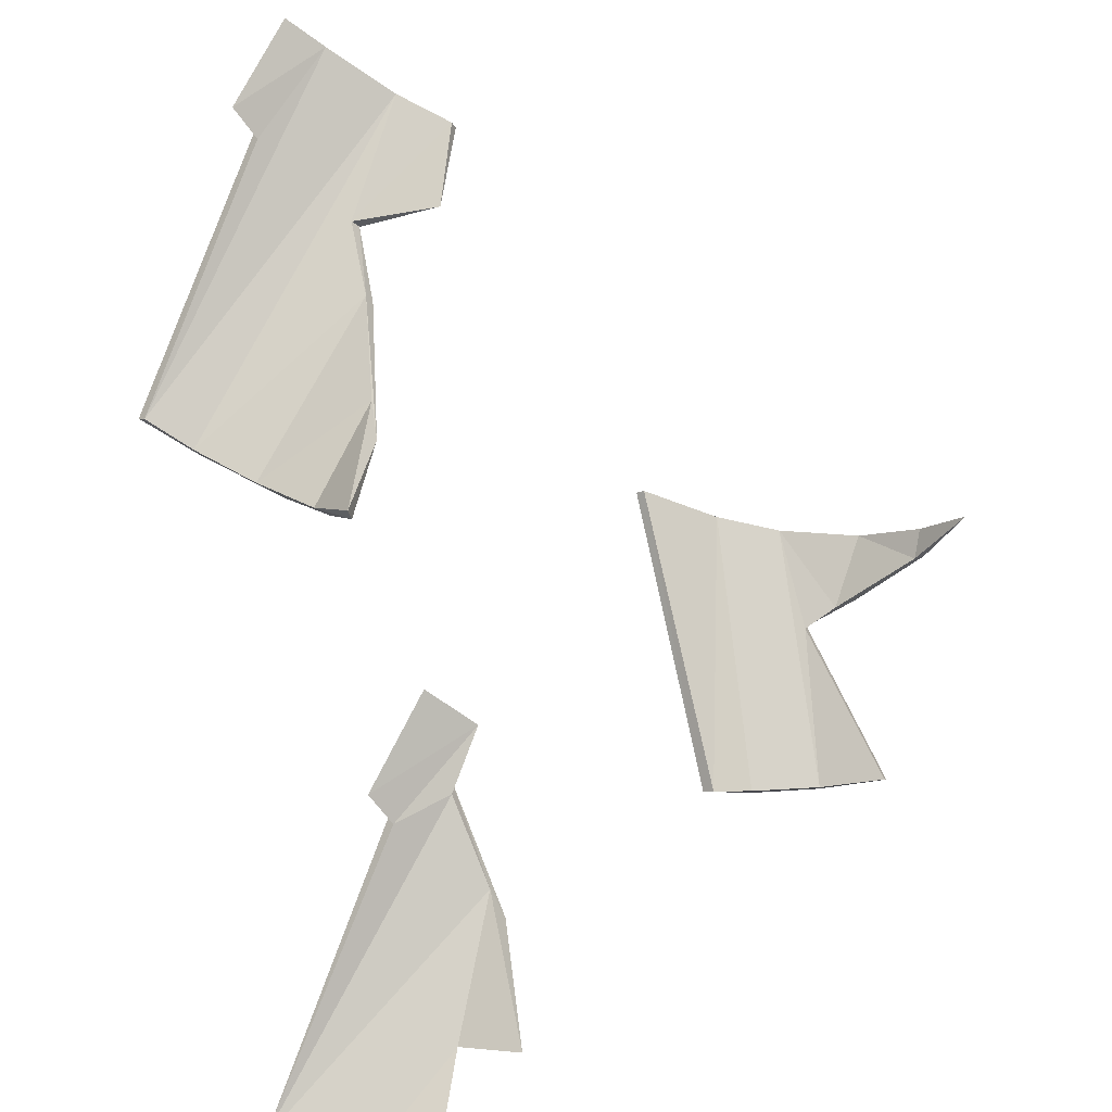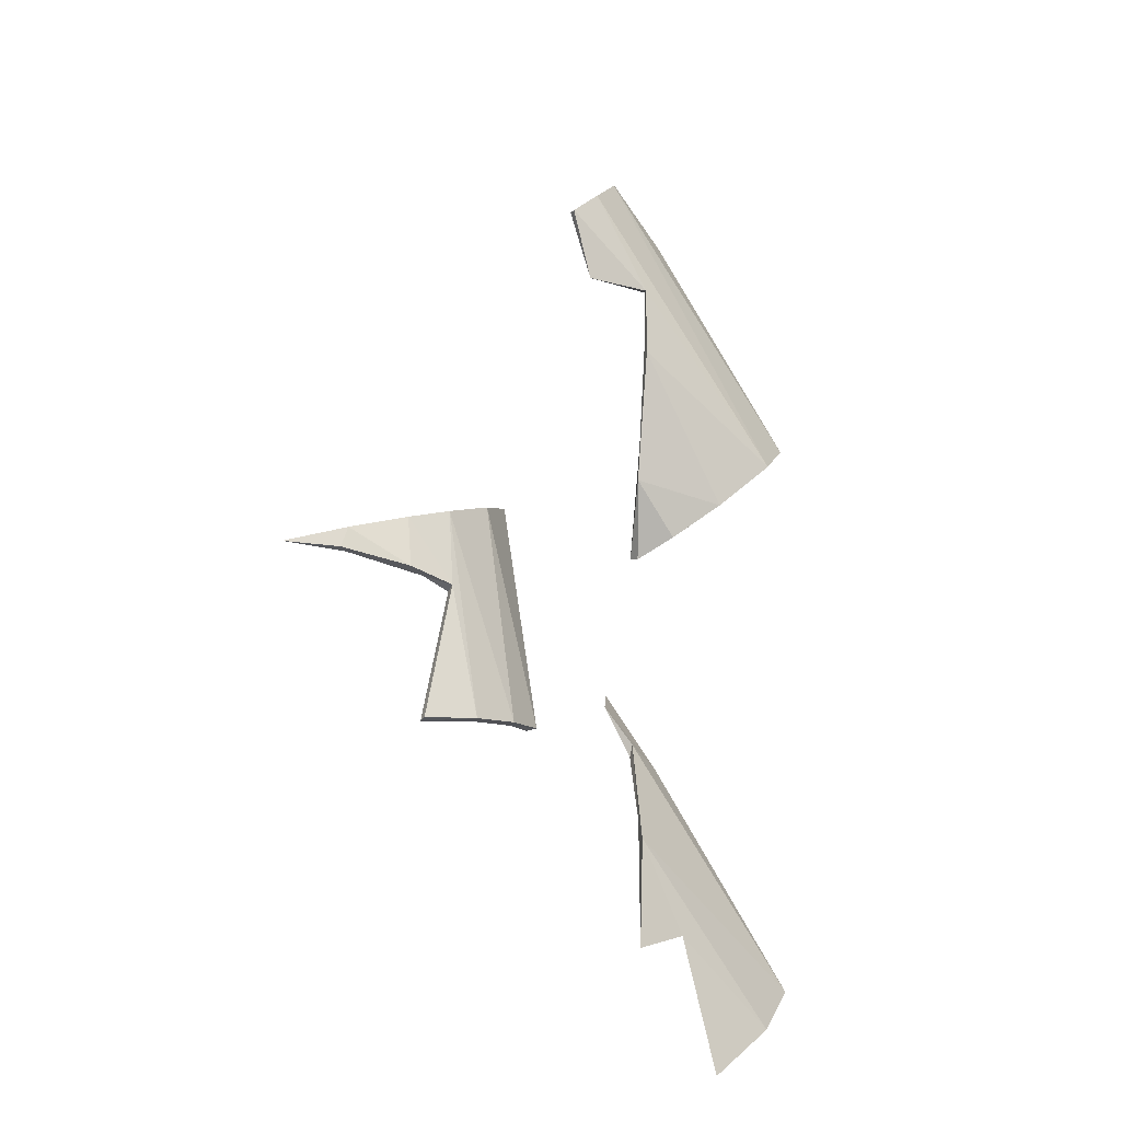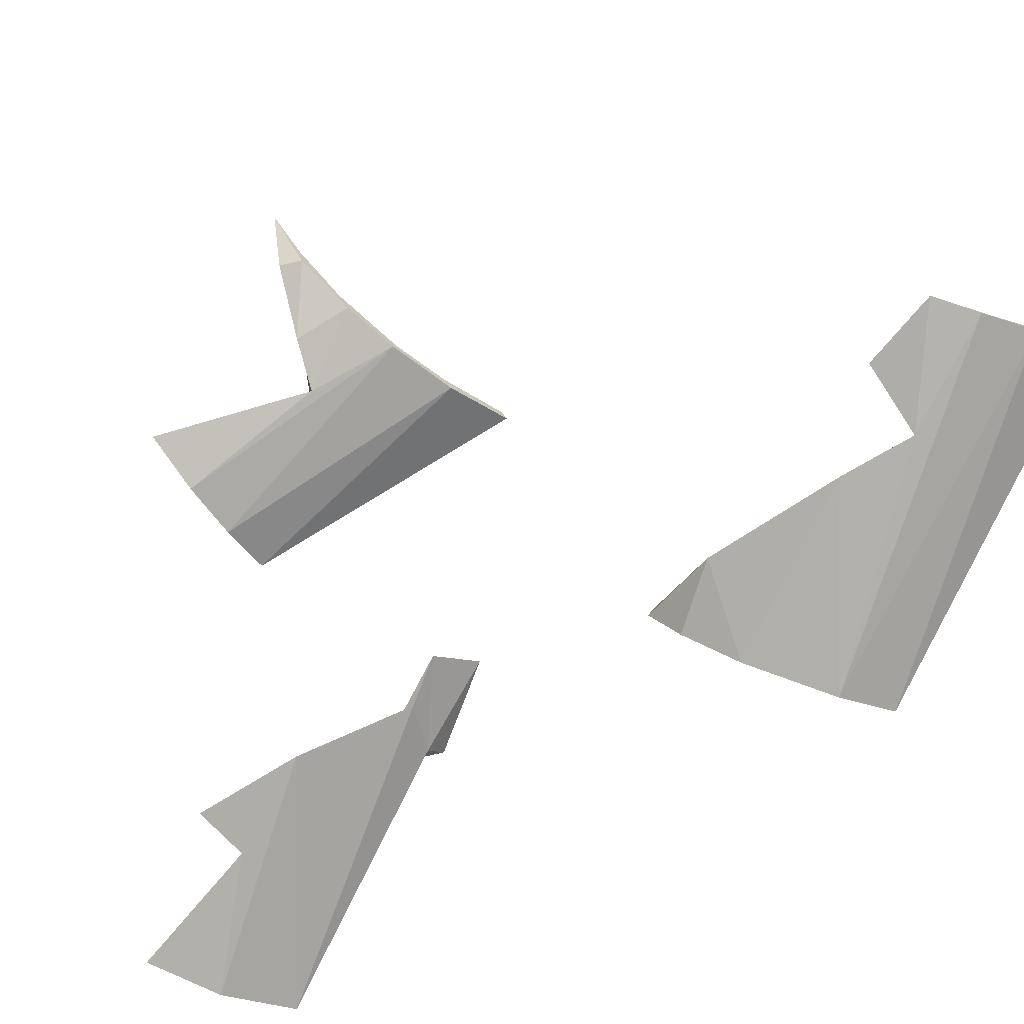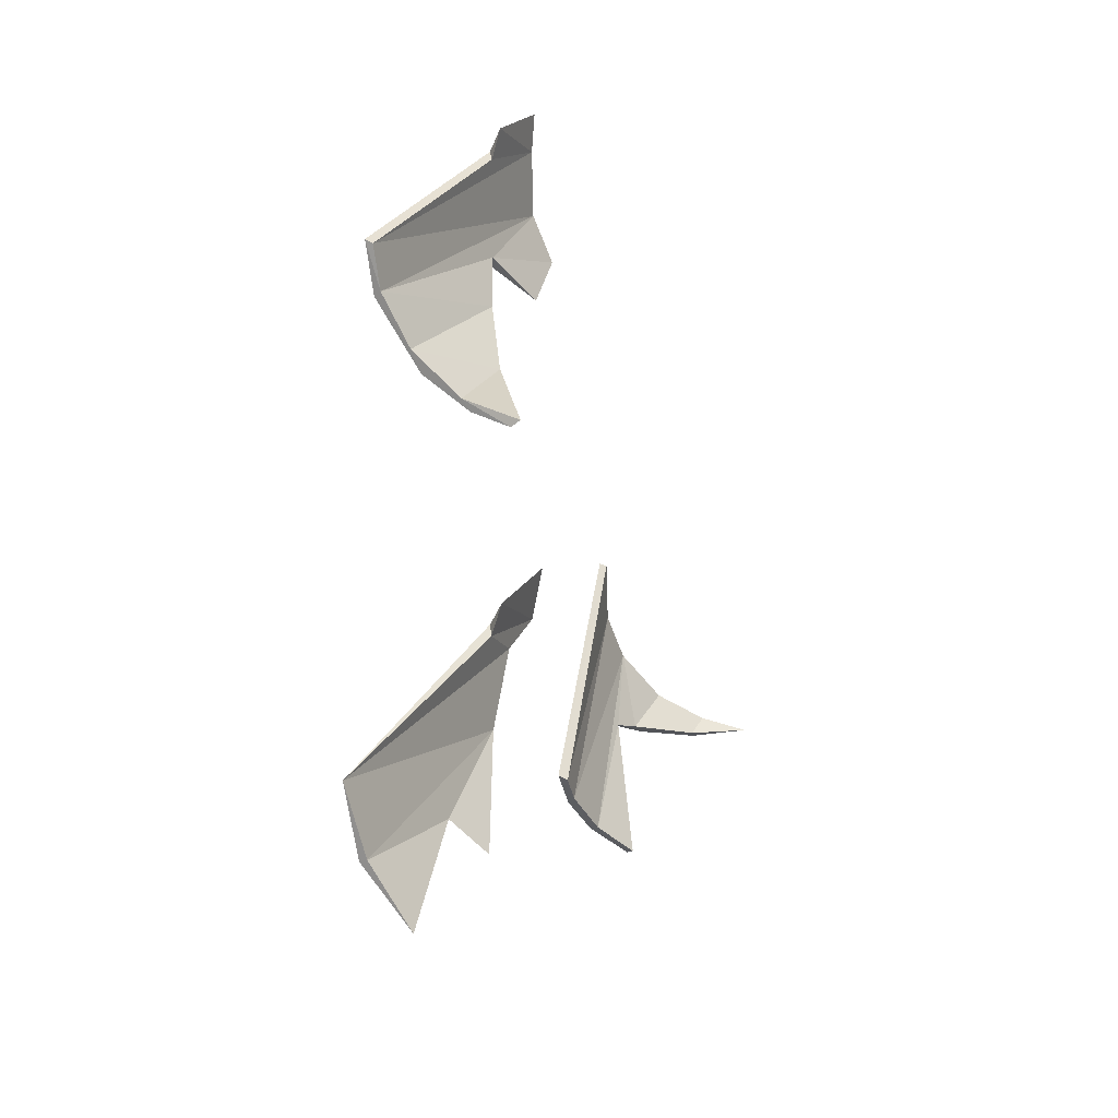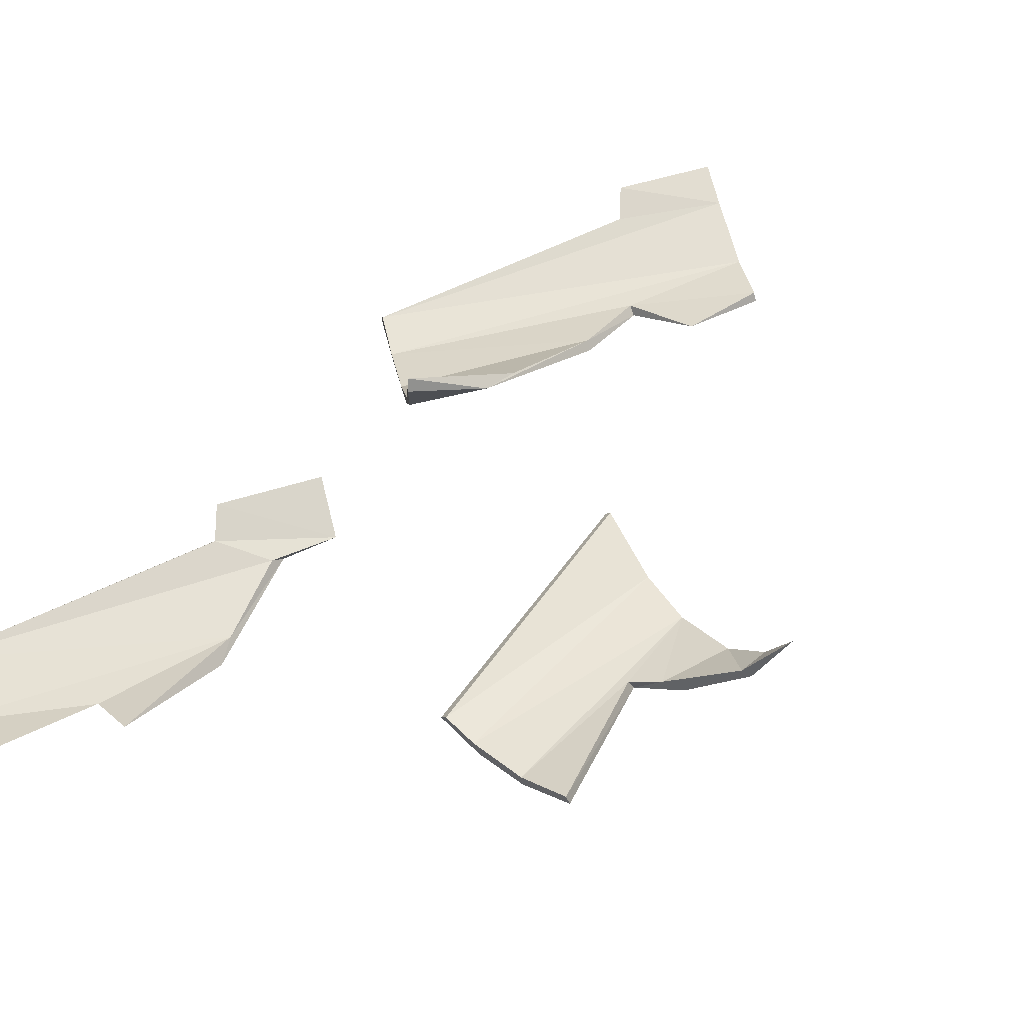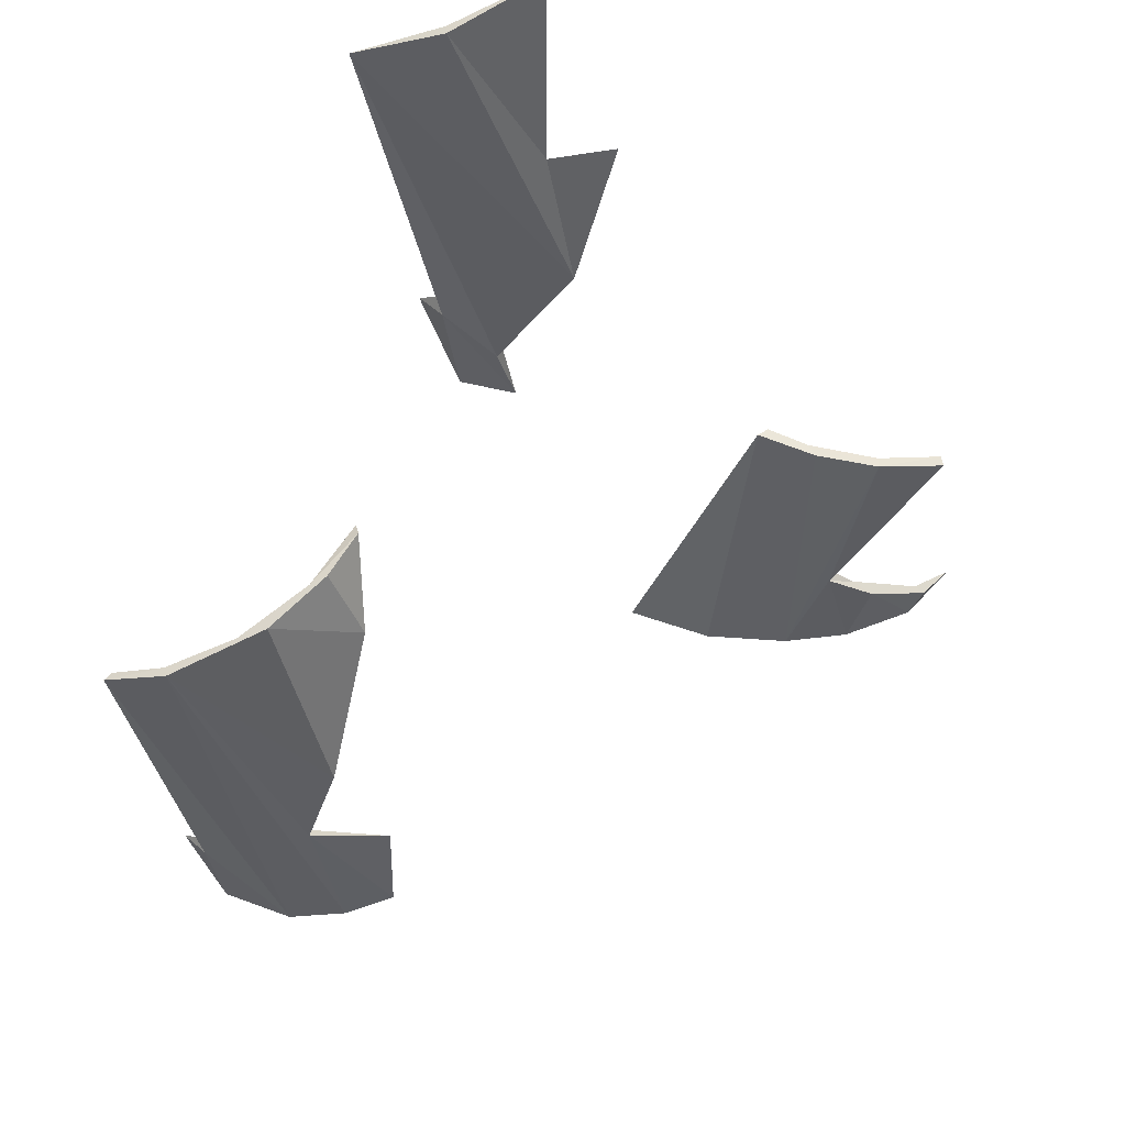
<metadata>
{"format":"obj","ext":"obj","renderer":"f3d","projection":"perspective","resolution":1024,"background":"white","views":[{"elev":69.1,"azim":169.7,"up":"+Y"},{"elev":-19.3,"azim":-47.5,"up":"+Z"},{"elev":-70.5,"azim":-59.0,"up":"+Y"},{"elev":-36.6,"azim":118.1,"up":"+Z"},{"elev":39.9,"azim":-142.3,"up":"+Y"},{"elev":-49.9,"azim":160.4,"up":"+Y"}]}
</metadata>
<code>
o 300586_23_06_15_12_32_27_1
v 3.325 1.183 1.474
v 3.574 0.8473 5.683
v 3.589 0.8859 5.516
v 3.303 1.046 1.44
v 3.77 1.097 5.778
v 5.069 0.2507 3.112
v 5.127 0.1795 3.16
v 4.664 0.1202 2.776
v 4.633 0.01634 2.771
v 2.555 0.7298 6.17
v 2.798 0.9978 6.329
v 2.082 0.5937 5.788
v 2.203 0.6978 5.874
v 2.94 0.6833 2.728
v 2.958 0.7313 2.299
v 1.692 0.6275 5.448
v 2.768 0.402 4.671
v 1.728 0.7163 5.457
v 3.138 1.22 6.577
v 2.837 0.4891 4.698
v 1.981 0.6229 4.632
v 2.768 0.4014 3.849
v 2.822 0.4898 3.896
v 4.129 0.2106 2.299
v 3.9 0.2197 2.103
v 3.627 0.5915 1.798
v 3.497 0.6384 1.678
f 19 10 2
f 5 2 3
f 5 3 11
f 4 15 1
f 3 2 6
f 6 11 3
f 10 9 7
f 9 10 12
f 20 13 8
f 17 9 12
f 7 2 10
f 11 10 19
f 1 14 26
f 11 13 10
f 14 1 15
f 12 16 17
f 13 20 18
f 13 11 6
f 8 13 6
f 10 13 12
f 12 13 18
f 18 16 12
f 19 2 5
f 5 11 19
f 21 17 16
f 21 16 18
f 20 17 21
f 18 20 21
f 17 20 23
f 17 23 22
f 17 22 9
f 23 20 8
f 7 6 2
f 9 8 7
f 6 7 8
f 8 24 23
f 25 9 22
f 24 8 9
f 25 24 9
f 24 14 23
f 24 26 14
f 24 25 26
f 25 15 27
f 27 26 25
f 15 4 27
f 26 27 4
f 26 4 1
f 14 15 23
f 22 23 15
f 22 15 25
o 300586_23_06_15_12_32_27_2
v 2.509 0.9014 -0.624
v 2.928 1.253 -0.3282
v 2.559 0.3919 -2.247
v 2.65 0.5253 -2.005
v 3.387 0.905 -1.382
v 2.82 0.7502 -1.045
v 3.367 0.8765 -1.211
v 2.841 0.8102 -1.179
v 3.559 1.122 -1.145
v 3.697 0.3054 -4.795
v 4.913 0.2163 -3.731
v 4.295 0.04049 -4.242
v 4.299 0.1334 -4.252
v 3.161 0.326 -3.282
v 2.624 0.4922 -3.464
f 36 28 29
f 34 33 38
f 33 34 28
f 28 32 35
f 36 34 32
f 29 28 34
f 35 33 28
f 31 30 33
f 35 31 33
f 29 34 36
f 32 28 36
f 33 30 38
f 39 38 30
f 38 39 40
f 31 40 41
f 30 41 39
f 30 42 41
f 41 40 37
f 30 31 42
f 31 41 42
f 31 35 38
f 38 32 34
f 35 32 38
f 37 40 39
f 39 41 37
f 31 38 40
o 300586_23_06_15_12_32_27_3
v -2.049 1.407 0.3501
v 0.7152 0.8231 1.325
v 0.6516 0.8796 1.308
v 0.08539 0.479 1.083
v 0.1153 0.07372 -1.44
v 0.009379 0.5643 1.059
v -1.712 0.8583 0.2429
v -1.619 0.8915 0.2221
v -0.4312 0.1738 -1.52
v -1.706 0.9981 0.4558
v -1.653 0.8106 0.466
v -0.6187 0.2892 -0.0373
v 0.5252 0.283 -1.418
v 0.6096 0.2087 -1.385
v -0.5368 0.4937 0.8521
v -0.5719 0.3992 0.8371
v -1.214 0.6435 0.6174
v -0.888 0.4661 0.03494
v -0.5881 0.3839 -0.08809
v -1.096 0.4355 0.08791
v -1.094 0.492 0.653
v 0.1768 0.1806 -1.447
v -0.4363 0.07705 -1.506
v -0.9937 0.3441 -1.598
v -1.023 0.2568 -1.578
f 46 44 45
f 46 56 44
f 44 56 45
f 43 50 49
f 45 55 48
f 52 50 43
f 57 48 64
f 57 64 51
f 52 43 53
f 43 49 53
f 45 56 55
f 46 58 47
f 46 57 58
f 46 48 57
f 45 48 46
f 65 47 58
f 58 57 63
f 57 60 59
f 58 63 54
f 60 61 54
f 61 57 51
f 57 61 60
f 54 63 62
f 60 54 62
f 57 59 63
f 59 53 63
f 50 59 60
f 62 53 49
f 60 62 50
f 53 62 63
f 59 52 53
f 52 59 50
f 62 49 50
f 56 64 55
f 64 56 47
f 47 56 46
f 47 65 64
f 65 51 64
f 54 65 58
f 66 54 61
f 51 66 61
f 54 66 67
f 66 65 67
f 55 64 48
f 65 54 67
f 51 65 66

</code>
